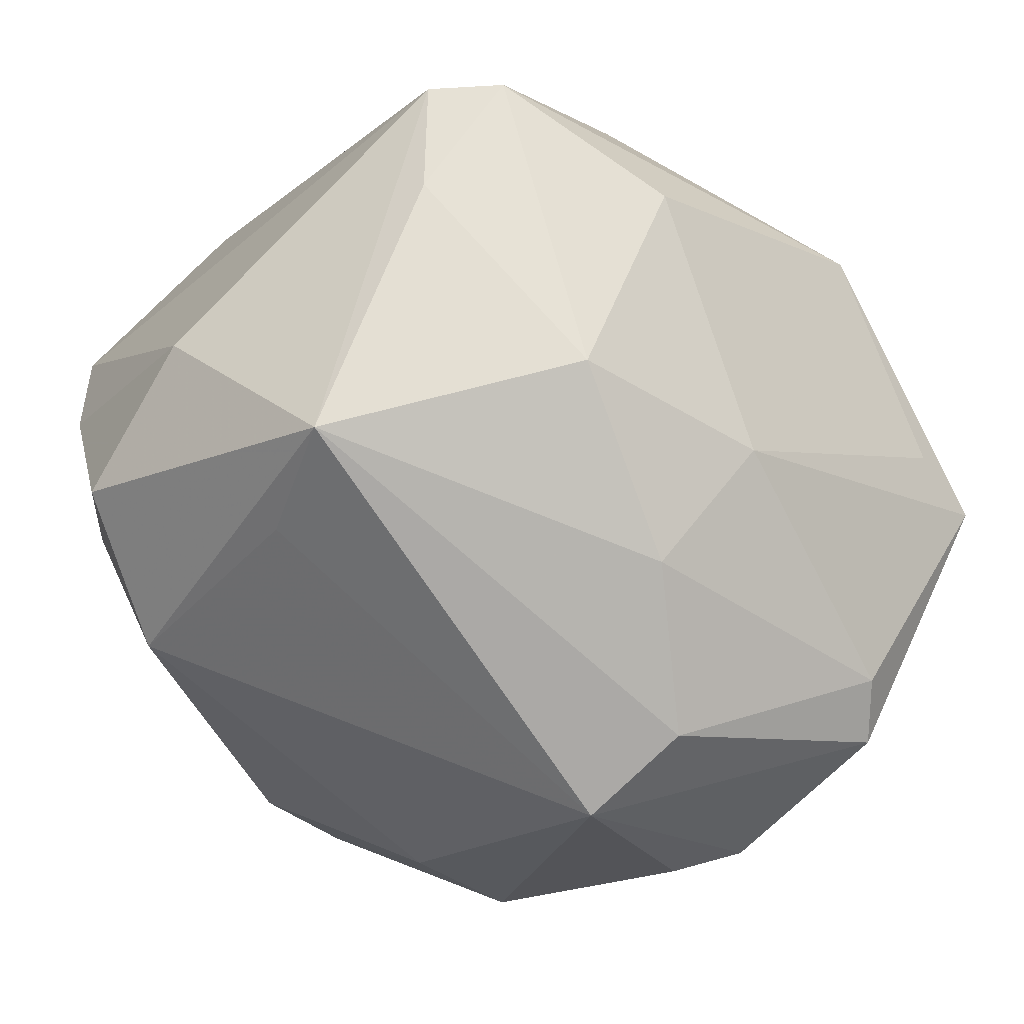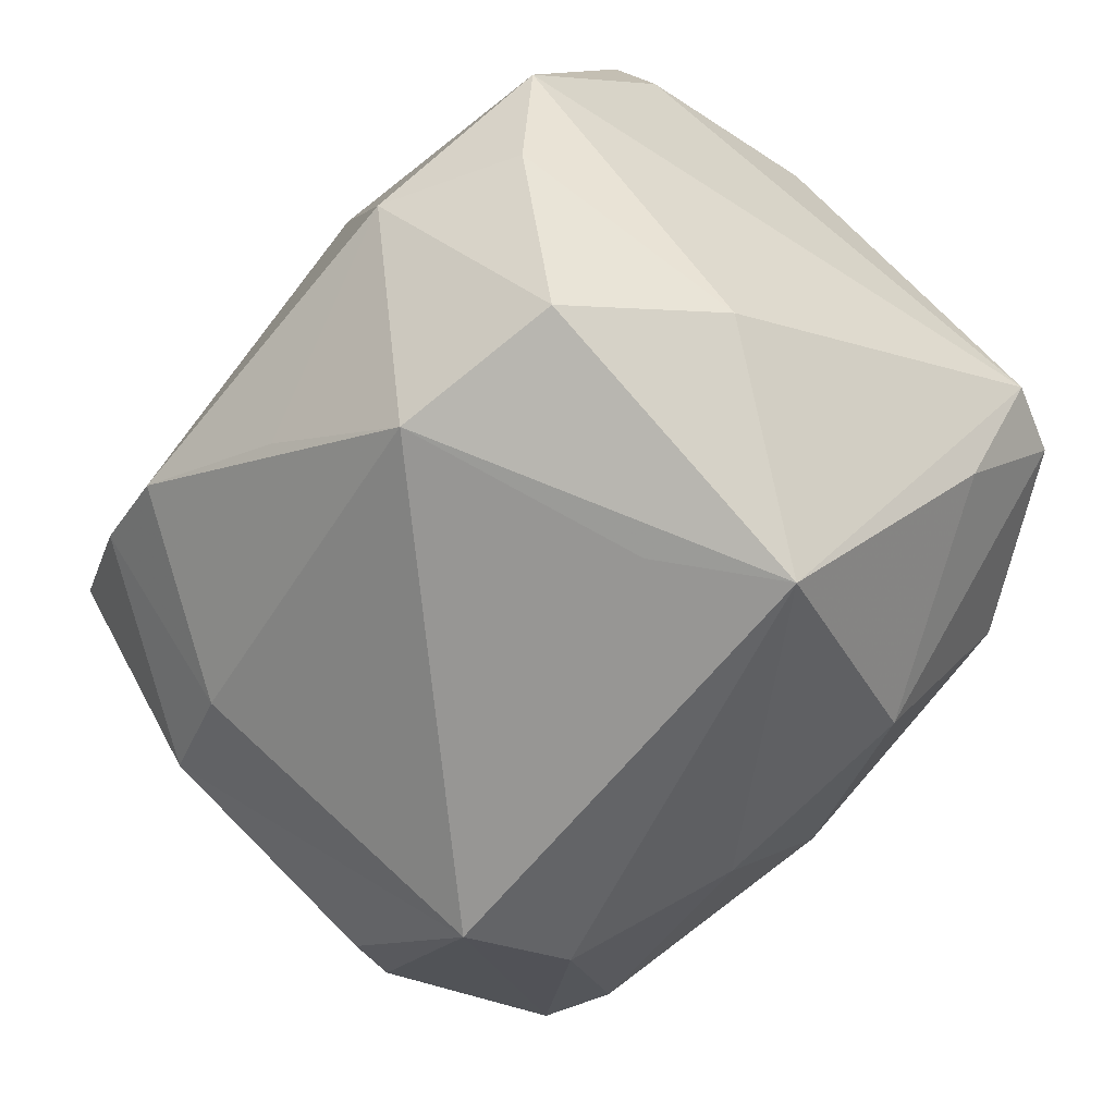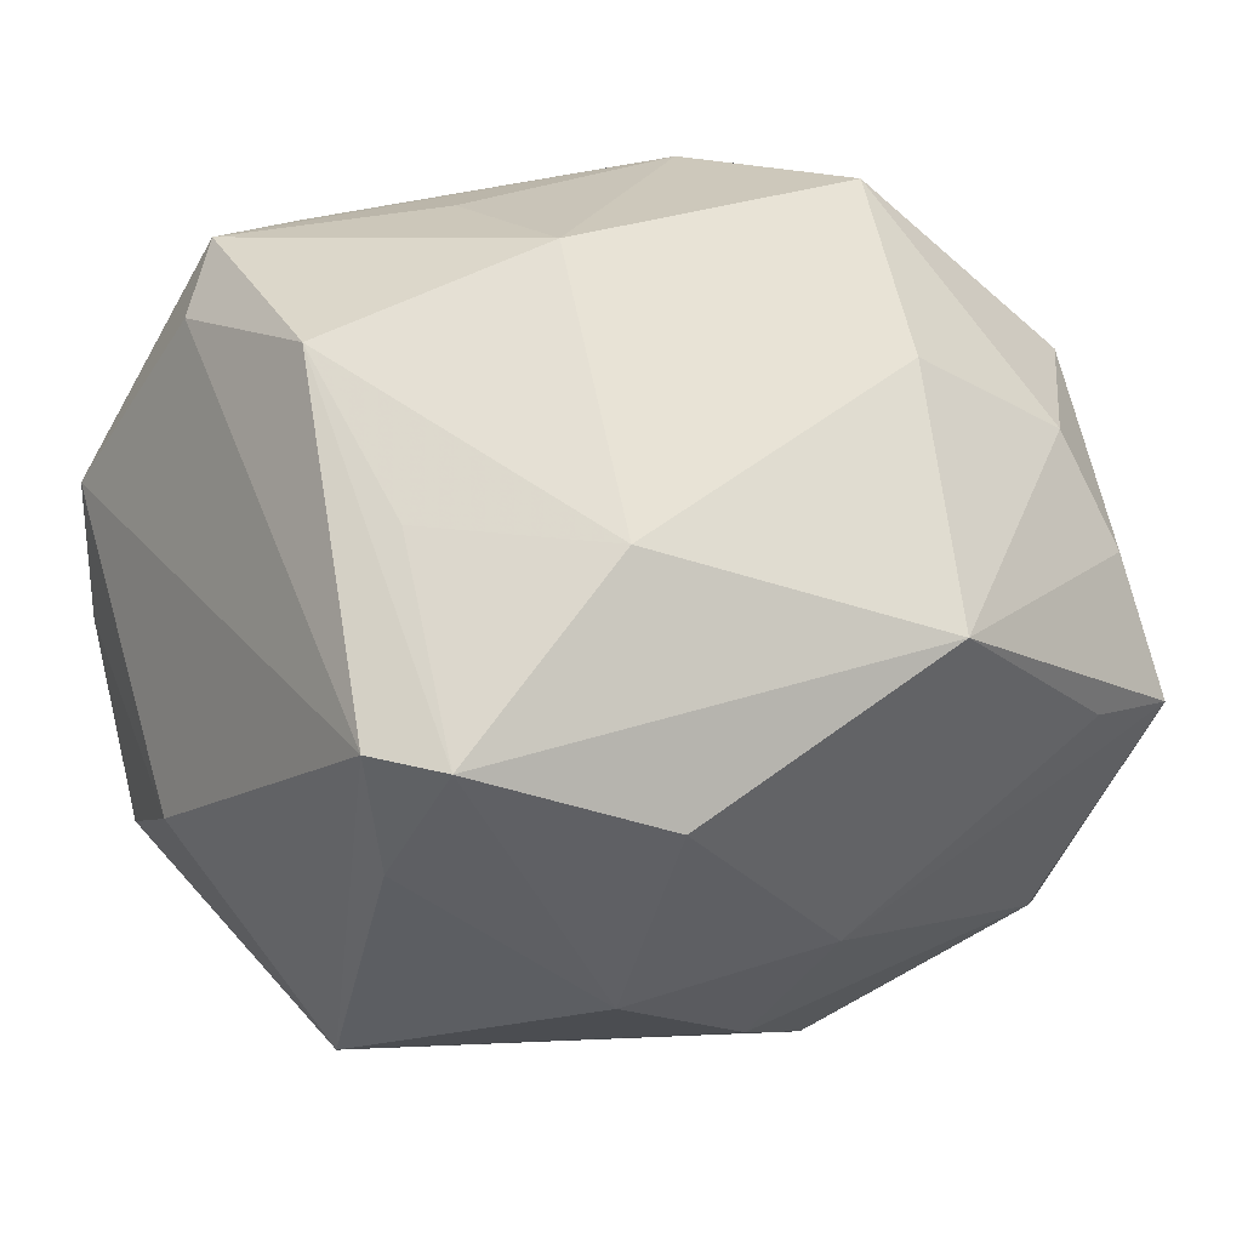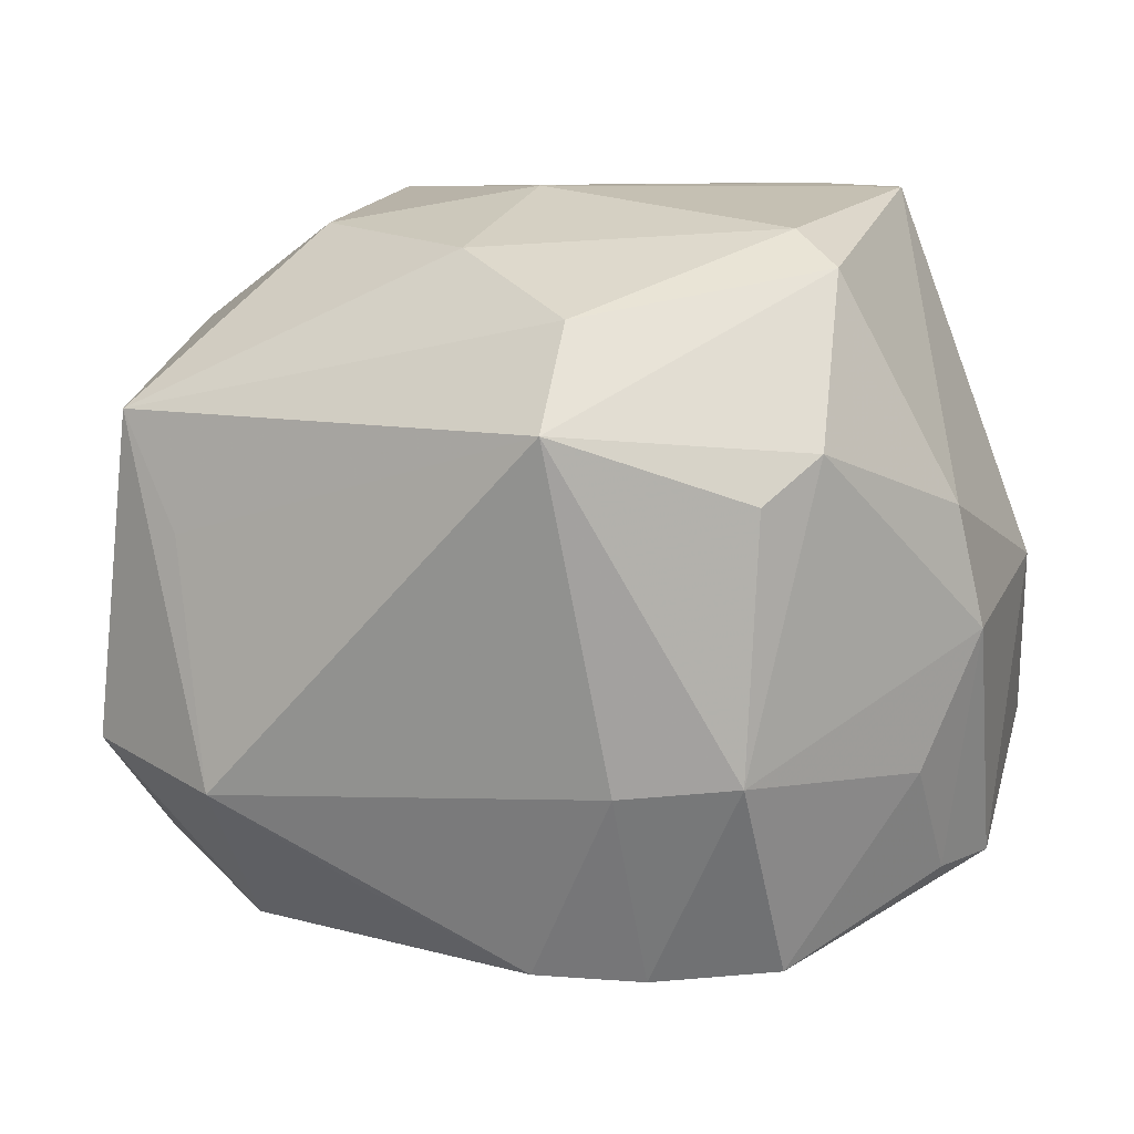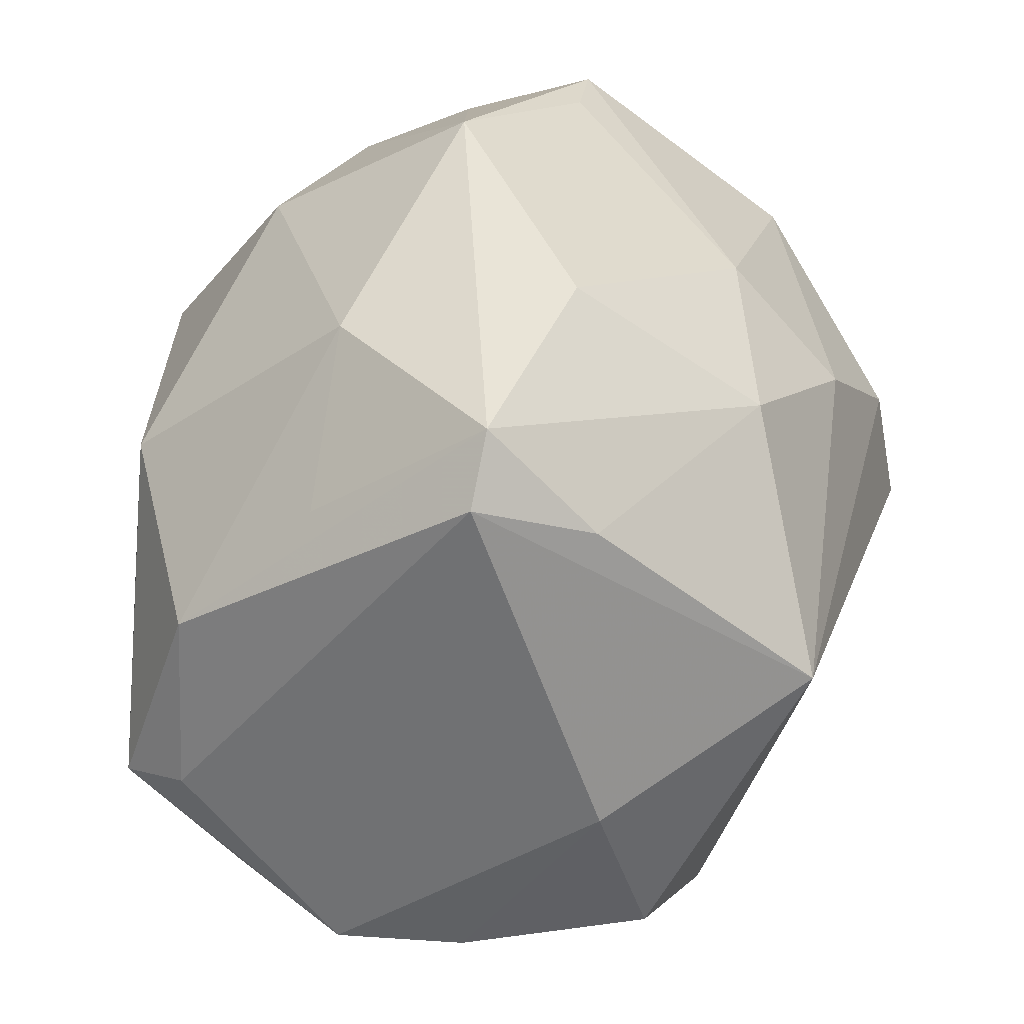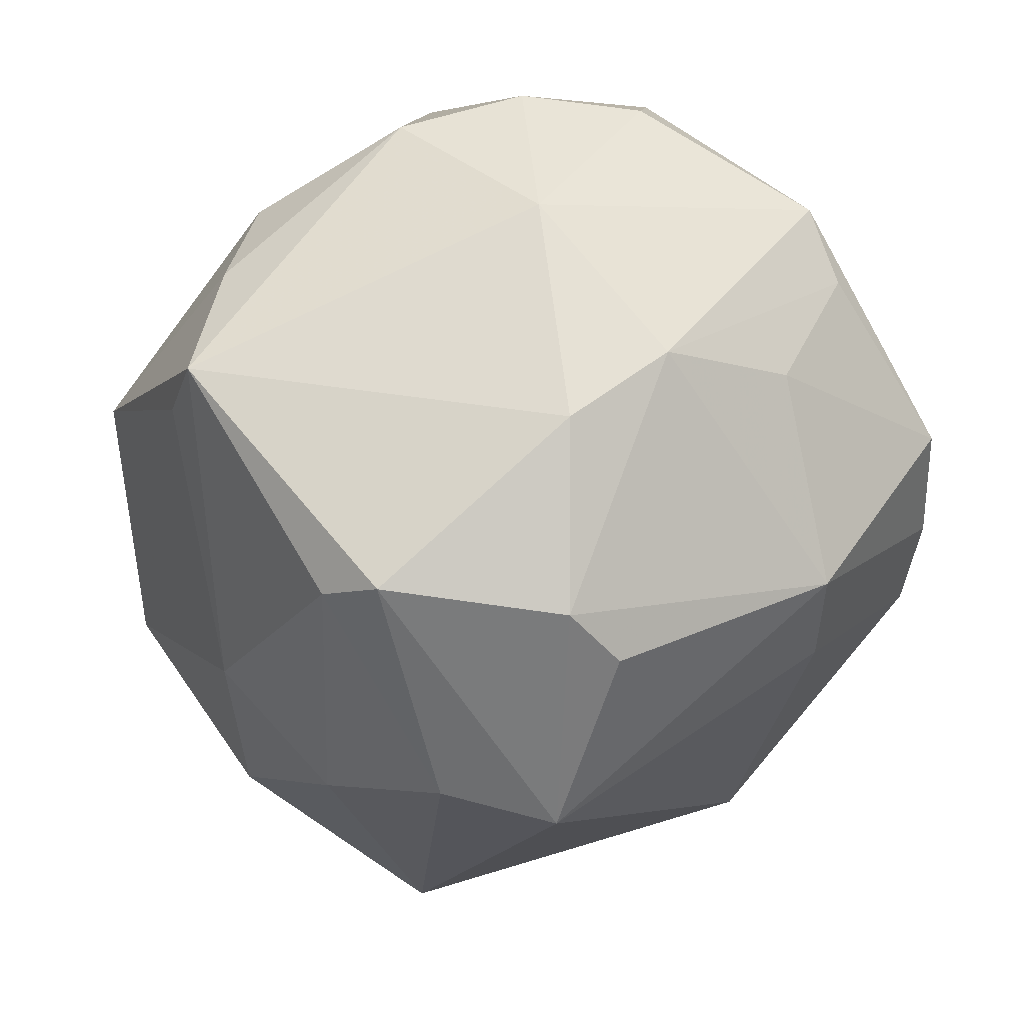
<metadata>
{"format":"obj","ext":"obj","renderer":"f3d","projection":"perspective","resolution":1024,"background":"white","views":[{"elev":-61.4,"azim":139.8,"up":"+Z"},{"elev":-49.3,"azim":66.5,"up":"+Z"},{"elev":12.1,"azim":153.7,"up":"+Z"},{"elev":-19.5,"azim":-159.1,"up":"+Y"},{"elev":40.1,"azim":96.8,"up":"+Y"},{"elev":-27.6,"azim":-92.9,"up":"+Z"}]}
</metadata>
<code>
v 0.01755 0.03702 0.01414
v -0.03881 0.0004121 0.02879
v -0.03309 0.01986 -0.02797
v 0.03294 0.008617 -0.03553
v 0.03582 0.02802 -0.01363
v 0.01454 0.01725 0.03701
v -0.04399 -0.01373 -0.005738
v -0.04024 -0.01208 0.02624
v -0.01055 -0.04551 -0.00739
v 0.04219 -0.0194 -0.02018
v -0.03887 0.01326 0.02417
v 0.03588 0.01171 0.02869
v -0.002119 -0.02693 0.02837
v -0.00288 0.01942 -0.03607
v 0.0395 -0.01852 0.02383
v -0.03434 0.03117 0.008118
v 0.02804 -0.004166 -0.03285
v -0.006154 0.03086 -0.02447
v -0.01937 0.009892 0.0405
v 0.03956 0.03277 -0.001857
v -0.0292 0.03611 -0.00532
v -0.04537 -0.0009127 0.01042
v 0.00893 -0.03787 0.005
v 0.0131 -0.03067 0.02597
v -0.02952 0.02825 0.01921
v 0.01466 -0.03641 -0.01687
v -0.02431 -0.008281 0.03836
v -0.03425 -0.01338 0.03113
v 0.01684 0.0002626 0.03865
v -0.01539 0.007596 -0.04168
v 0.04528 -0.02281 0.0122
v -0.03785 0.03401 -0.005463
v -0.01358 0.02987 0.02673
v 0.04433 -0.02338 -0.001021
v -0.009996 0.04453 0.005218
v -0.03074 -0.009578 -0.03346
v -0.02262 -0.04446 -0.002785
v -0.03684 -0.02666 -0.003824
v -0.04396 -0.003926 -0.01339
v -0.03596 -0.004292 -0.03105
v 0.03632 -0.00952 0.03582
v 0.0149 0.02883 -0.02816
v 0.03364 -0.03376 -0.001116
v 0.04 -0.006782 0.02902
v 0.02745 -0.01062 0.03692
v -0.01389 -0.004353 -0.04414
v -0.03861 -0.02977 0.01531
v -0.02495 -0.03174 -0.02159
v -0.01315 -0.03216 -0.02392
v 0.03406 0.03846 -0.002766
v 0.03267 0.0253 0.01503
v -0.03561 -0.0329 0.008318
v 0.01489 0.04181 -0.009308
v -0.007749 -0.004574 0.04202
v 0.0448 -0.002258 -0.01529
v -0.03746 0.01444 -0.0294
v -3.847e-05 -0.04464 -0.01067
v 0.02761 -0.02804 -0.02519
f 31 20 44
f 44 41 31
f 4 5 20
f 42 5 4
f 19 6 33
f 25 19 33
f 11 19 25
f 22 11 32
f 7 47 22
f 47 8 22
f 40 56 46
f 46 56 30
f 30 4 46
f 12 6 41
f 12 44 20
f 41 44 12
f 43 34 31
f 49 46 58
f 58 46 17
f 17 4 58
f 46 4 17
f 58 4 10
f 10 43 58
f 34 43 10
f 6 19 54
f 54 19 27
f 32 11 16
f 11 25 16
f 28 8 47
f 50 5 42
f 42 53 50
f 20 5 50
f 50 12 20
f 32 16 35
f 35 16 25
f 35 25 33
f 35 50 53
f 39 40 7
f 56 40 39
f 7 22 39
f 32 56 39
f 39 22 32
f 42 4 14
f 4 30 14
f 57 49 58
f 9 49 57
f 52 47 7
f 7 38 52
f 48 49 9
f 46 49 48
f 7 40 48
f 48 38 7
f 47 52 37
f 37 48 9
f 37 52 38
f 38 48 37
f 9 57 24
f 24 37 9
f 24 43 31
f 55 4 20
f 55 10 4
f 55 20 31
f 34 10 55
f 31 34 55
f 41 6 29
f 29 54 41
f 6 54 29
f 8 28 2
f 2 19 11
f 27 19 2
f 2 28 27
f 11 22 2
f 2 22 8
f 12 50 51
f 32 35 21
f 33 6 1
f 1 35 33
f 50 35 1
f 1 51 50
f 6 12 1
f 12 51 1
f 42 14 18
f 18 53 42
f 18 35 53
f 18 21 35
f 32 21 18
f 58 43 26
f 26 57 58
f 43 57 26
f 36 40 46
f 46 48 36
f 36 48 40
f 23 57 43
f 43 24 23
f 23 24 57
f 47 37 13
f 37 24 13
f 27 28 13
f 13 28 47
f 13 54 27
f 13 24 54
f 31 41 15
f 15 24 31
f 41 24 15
f 41 54 45
f 45 24 41
f 54 24 45
f 3 18 14
f 3 30 56
f 3 14 30
f 3 56 32
f 32 18 3

</code>
